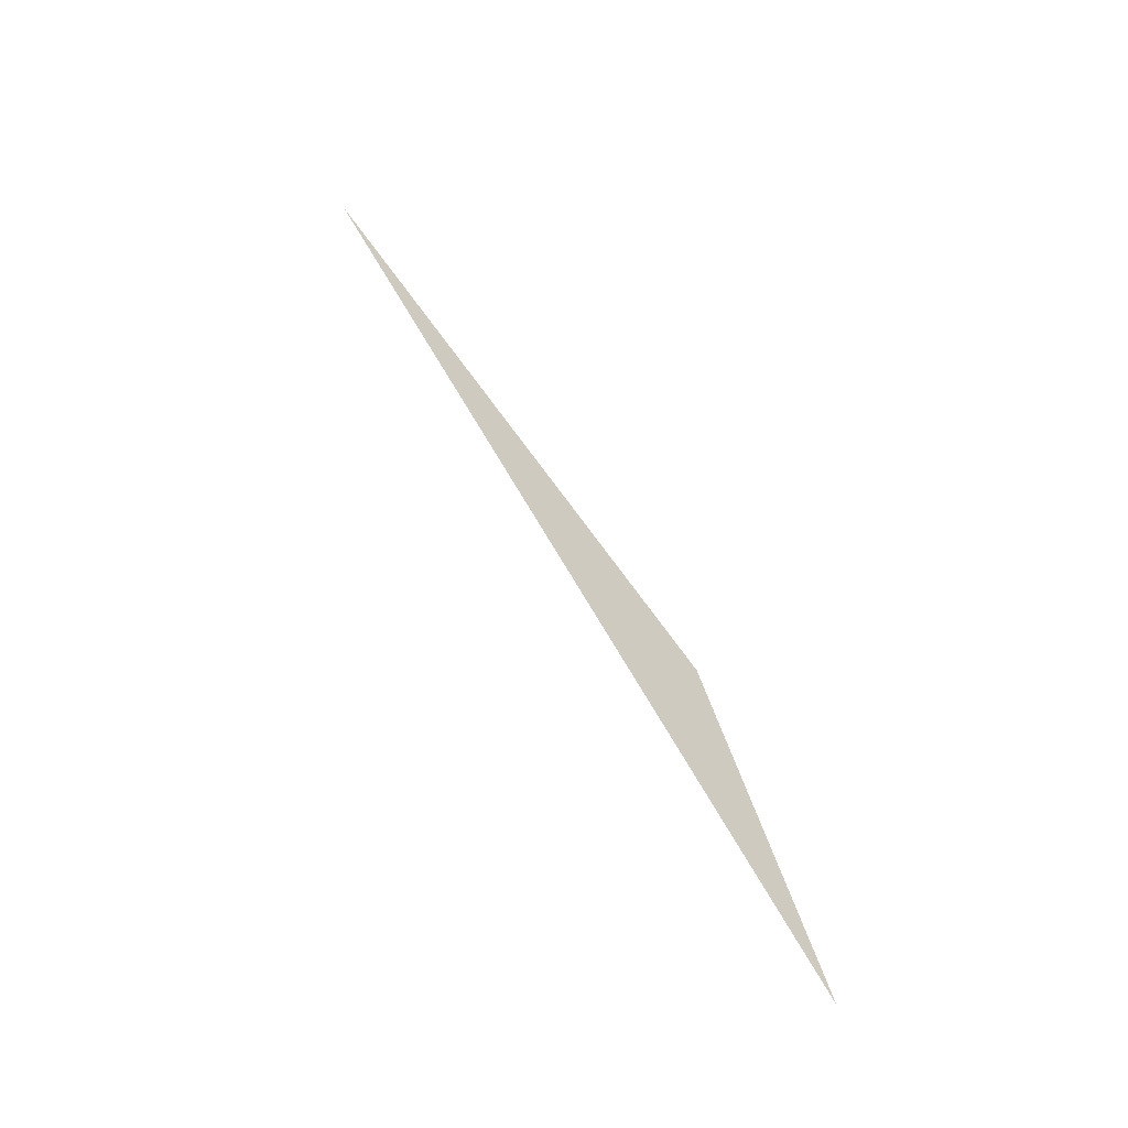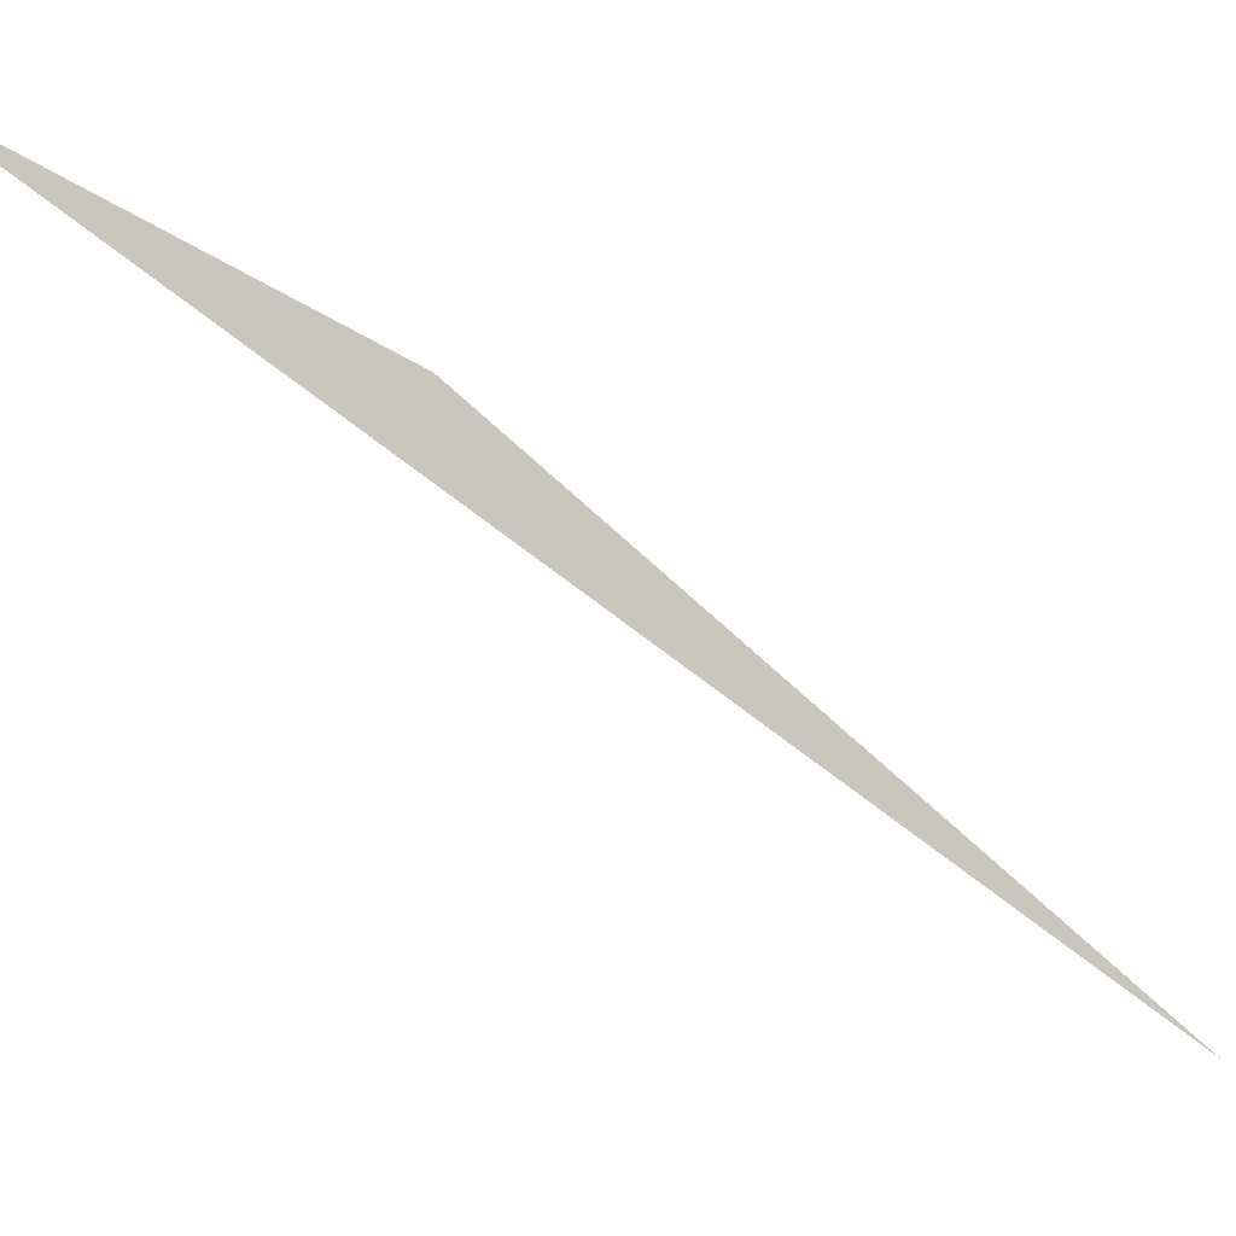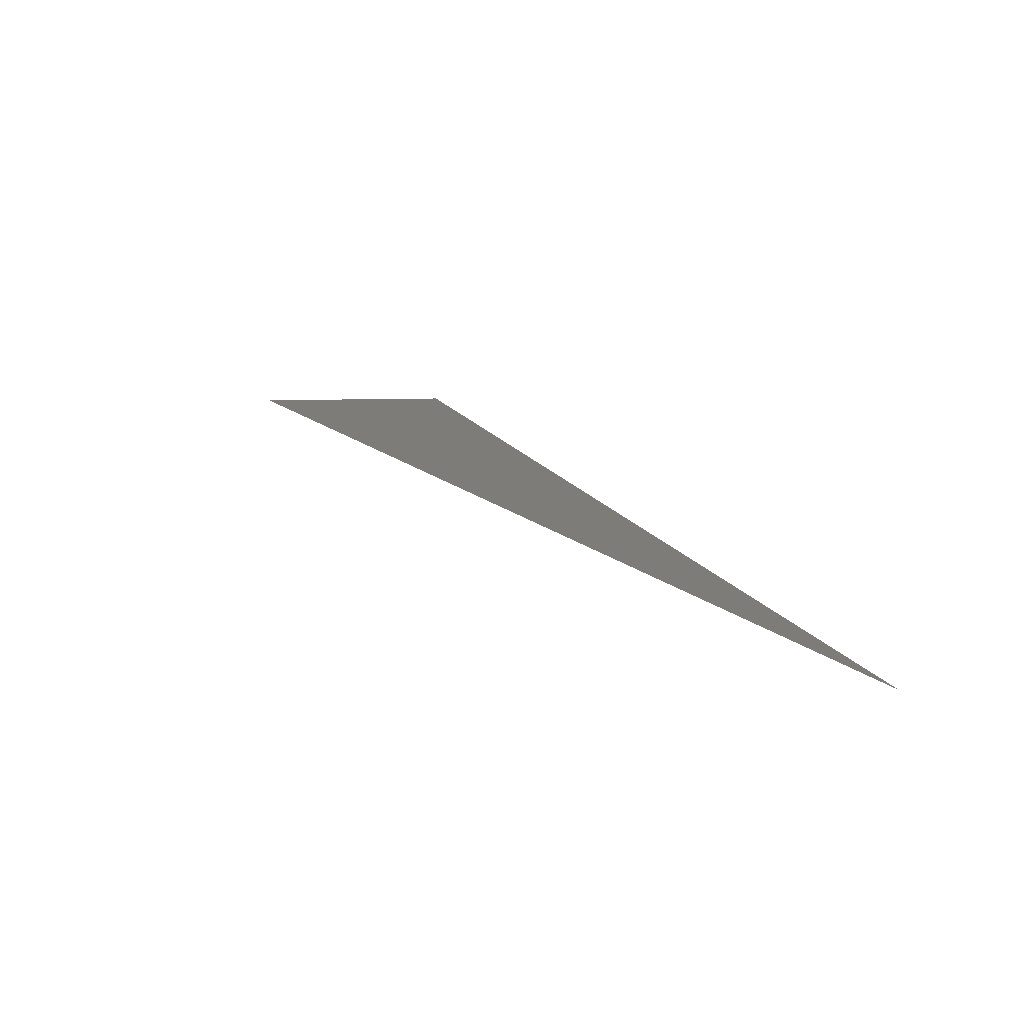
<metadata>
{"format":"obj","ext":"obj","renderer":"f3d","projection":"perspective","resolution":1024,"background":"white","views":[{"elev":-18.4,"azim":-73.5,"up":"+Y"},{"elev":-7.6,"azim":60.7,"up":"+Z"},{"elev":-21.3,"azim":151.5,"up":"+Z"}]}
</metadata>
<code>
o mesh75/mesh75-geometry#mesh75-geometry
v -0.7484 0.212 0.4325
v -0.7484 0.2108 0.4332
v -0.7484 0.2112 0.4331
f 1 2 3
f 3 2 1

</code>
